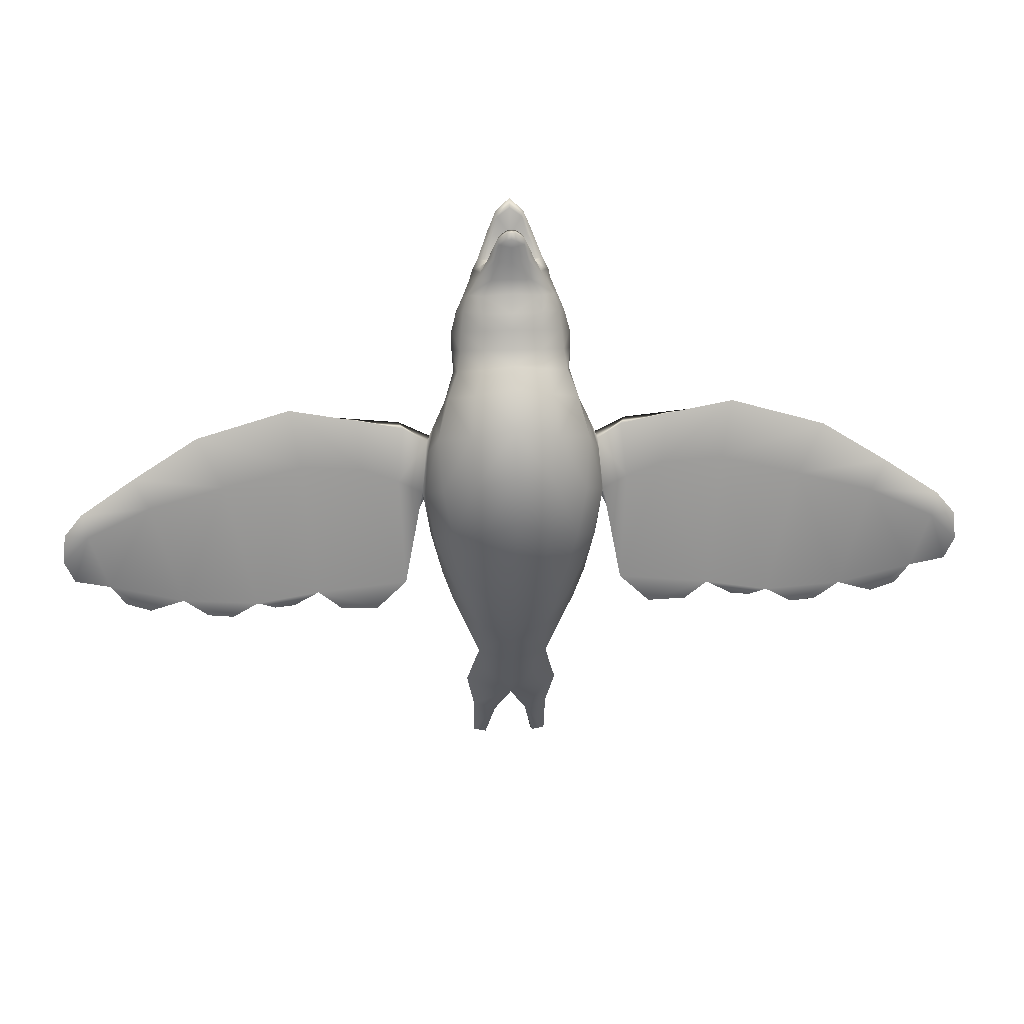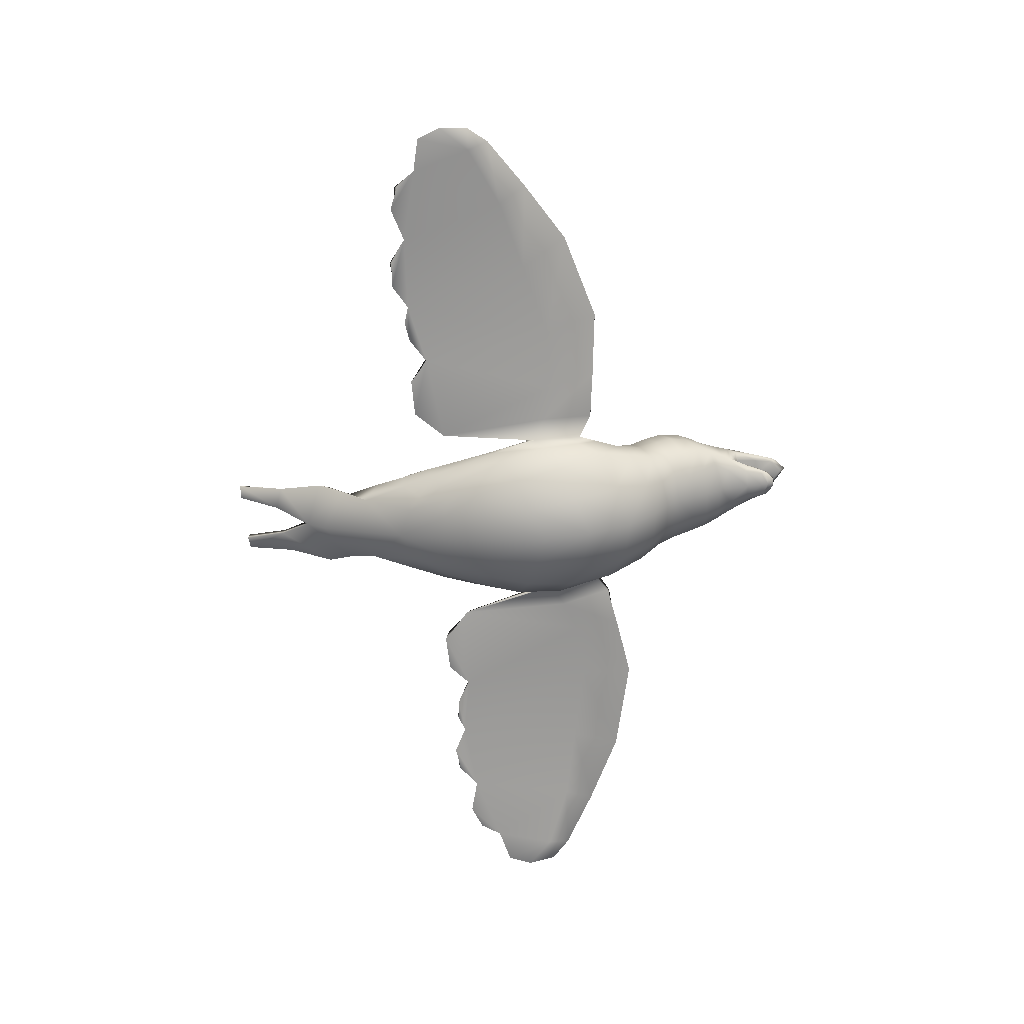
<metadata>
{"format":"obj","ext":"obj","renderer":"f3d","projection":"perspective","resolution":1024,"background":"white","views":[{"elev":29.9,"azim":-3.1,"up":"+Z"},{"elev":-67.9,"azim":-83.7,"up":"+Y"}]}
</metadata>
<code>
v 0 0.7465 1.685
v 0 0.7129 1.648
v -0.06235 0.7164 1.599
v -0.07 0.7381 1.622
v 0 0.7776 1.659
v -0.05758 0.7763 1.598
v -0.08762 0.6936 1.507
v -0.1145 0.7164 1.518
v -0.1183 0.6453 1.397
v -0.1674 0.6613 1.39
v -0.104 0.7558 1.501
v -0.1618 0.7202 1.374
v 0 0.8107 1.538
v 0 0.8176 1.401
v 0 0.6918 1.504
v 0 0.656 1.381
v 0 0.8227 1.28
v -0.1162 0.7858 1.269
v -0.1188 0.8873 1.155
v 0 0.9182 1.148
v -0.1292 0.9325 1.023
v 0 0.9613 1.009
v -0.133 0.9281 0.8846
v 0 0.9526 0.8724
v -0.127 0.8053 0.6848
v 0 0.7972 0.6589
v -0.1065 0.6194 1.383
v 0 0.6204 1.369
v -0.08649 0.6054 1.413
v 0 0.6045 1.411
v -0.04757 0.5896 1.48
v 0 0.5905 1.484
v -0.1557 0.6309 1.364
v -0.1952 0.6515 1.337
v -0.2085 0.6787 1.272
v -0.2107 0.8197 1.139
v -0.2366 0.8547 1.036
v -0.2435 0.8548 0.9088
v -0.2164 0.7749 0.7247
v 0 0.8817 0.7527
v -0.1218 0.8716 0.7644
v -0.2305 0.8125 0.7988
v -0.1201 0.6028 1.382
v -0.1009 0.5751 1.468
v 0 0.5521 1.594
v -0.0219 0.5486 1.591
v -0.05926 0.5482 1.565
v -0.1547 0.5929 1.348
v -0.1749 0.5756 1.311
v -0.1057 0.5632 1.454
v -0.08621 0.5362 1.43
v -0.07165 0.5389 1.543
v -0.06518 0.526 1.523
v -0.2918 0.7183 0.8464
v -0.2785 0.6826 0.7583
v -0.2665 0.4757 0.9637
v -0.2825 0.4273 0.8681
v -0.1465 0.3962 1.001
v -0.1585 0.343 0.9162
v 0 0.3855 1.007
v 0 0.3388 0.9354
v -0.3023 0.5512 0.8114
v -0.3082 0.5965 0.9106
v -0.2988 0.7498 0.94
v -0.3079 0.6323 0.9996
v -0.259 0.5167 1.055
v -0.1438 0.4357 1.09
v 0 0.415 1.103
v -0.2798 0.7585 1.053
v -0.2808 0.6583 1.098
v -0.247 0.5545 1.147
v -0.1484 0.4737 1.171
v 0 0.4463 1.181
v -0.2219 0.5788 1.229
v -0.244 0.6509 1.193
v -0.2428 0.7682 1.129
v -0.1547 0.5257 1.245
v 0 0.4978 1.266
v -0.02238 0.5327 1.585
v 0 0.5291 1.586
v -0.02143 0.5175 1.552
v 0 0.5165 1.555
v 0 0.5097 1.513
v 0 0.5065 1.432
v 0 0.5009 1.345
v -0.1015 0.5332 1.328
v -0.1403 0.7612 0.5361
v 0 0.7748 0.5146
v -0.243 0.7087 0.5726
v -0.31 0.602 0.6346
v -0.3342 0.3561 0.7508
v -0.3501 0.4865 0.6742
v -0.1982 0.2378 0.8233
v 0 0.2258 0.8573
v -0.1616 0.7536 0.3728
v -0 0.7727 0.3498
v -0.3189 0.6809 0.4083
v -0.3797 0.5689 0.4931
v -0.3913 0.2819 0.5546
v -0.4051 0.4627 0.5555
v -0.2225 0.1216 0.6398
v 0 0.09188 0.6978
v -0.4249 0.5242 0.4479
v -0.594 0.5226 0.537
v -0.5474 0.5138 0.2302
v -0.4605 0.5129 0.2541
v -0.5699 0.4637 0.529
v -0.4494 0.4459 0.4548
v -0.4774 0.3878 0.1869
v -0.6013 0.3896 0.2557
v -0.4049 0.5864 0.3862
v -0.433 0.5444 0.2495
v -0.462 0.2796 0.2405
v -0.4441 0.3446 0.4451
v -0.7616 0.5229 0.27
v -0.8265 0.5359 0.5553
v -1.178 0.5591 0.5805
v -1.087 0.5168 0.2408
v -1.655 0.5287 0.4551
v -1.534 0.5025 0.1332
v -1.973 0.4626 0.2549
v -1.873 0.4707 0.01561
v -2.272 0.4002 0.07813
v -2.176 0.4318 -0.07389
v -2.355 0.3777 -0.008254
v -2.364 0.3732 -0.1614
v -2.3 0.3749 -0.2787
v -2.14 0.3957 -0.2991
v -2.068 0.3789 -0.4344
v -1.927 0.3938 -0.4556
v -1.754 0.4101 -0.3931
v -1.524 0.3976 -0.5132
v -1.391 0.4092 -0.4235
v -1.637 0.3829 -0.5206
v -1.195 0.3912 -0.4595
v -1.052 0.4043 -0.3832
v -1.281 0.379 -0.4799
v -0.7146 0.396 -0.47
v -0.581 0.3905 -0.3142
v -0.9176 0.3851 -0.49
v -0.501 0.4362 0.06199
v -0.8172 0.4924 0.5675
v -1.163 0.5328 0.614
v -1.649 0.4896 0.4847
v -1.986 0.4174 0.2917
v -2.268 0.3668 0.1127
v -2.359 0.3341 0.01019
v -2.378 0.3199 -0.1422
v -2.331 0.3297 -0.2688
v -2.151 0.3419 -0.315
v -2.073 0.3326 -0.4199
v -1.95 0.3406 -0.4705
v -1.77 0.3479 -0.4187
v -1.643 0.3355 -0.5074
v -1.51 0.3347 -0.5208
v -1.377 0.3483 -0.4486
v -1.284 0.348 -0.4785
v -1.181 0.344 -0.4645
v -1.048 0.3346 -0.3817
v -0.932 0.3429 -0.4869
v -0.7337 0.334 -0.4887
v -0.5772 0.3524 -0.3412
v -0.5011 0.3962 0.0754
v -0.4569 0.4477 0.1438
v -0.4096 0.5327 0.0837
v -0.165 0.7452 0.2152
v -0 0.7641 0.187
v -0.3279 0.6783 0.2339
v -0.3065 0.6602 0.06087
v -0.1563 0.7326 0.05804
v -0 0.752 0.02327
v 0 0.01457 0.4576
v -0.2076 0.04877 0.3894
v -0.3713 0.1636 0.3152
v -0.4374 0.352 -0.05008
v -0.4119 0.4418 -0.08535
v -0.3624 0.5409 -0.1161
v -0.4194 0.2286 -0.003257
v -0.3237 0.1226 0.06158
v -0.174 0.03968 0.1213
v -0 0 0.1909
v -0.276 0.654 -0.1261
v -0.1428 0.7214 -0.1111
v -0 0.7369 -0.1581
v -0.7885 0.4195 0.3159
v -1.111 0.4387 0.3274
v -1.52 0.414 0.2311
v -1.91 0.3728 0.1401
v -2.238 0.3264 0.000805
v -0.1266 0.71 -0.3125
v -0 0.7187 -0.366
v -0.2512 0.652 -0.3383
v -0.3308 0.5398 -0.3374
v -0.3739 0.4304 -0.3177
v -0.3799 0.3344 -0.2763
v -0.3451 0.2385 -0.2201
v -0.2634 0.1534 -0.1716
v -0.1437 0.09155 -0.1423
v -0 0.06601 -0.1222
v -0.1086 0.6914 -0.5334
v -0 0.695 -0.5924
v -0.2315 0.6417 -0.5119
v -0.3019 0.5551 -0.4823
v -0.3361 0.463 -0.4708
v -0.3305 0.3603 -0.4445
v -0.2881 0.2711 -0.3914
v -0.2263 0.2094 -0.3629
v -0.1345 0.1723 -0.3823
v -0 0.1562 -0.4033
v -0.1119 0.6578 -0.7841
v -0 0.6605 -0.839
v -0.225 0.6192 -0.6773
v -0.2776 0.559 -0.5976
v -0.2898 0.4953 -0.6244
v -0.2689 0.3933 -0.6195
v -0.2342 0.2985 -0.5276
v -0.2076 0.2615 -0.4956
v -0.1584 0.2817 -0.5929
v -0 0.281 -0.6712
v -0.192 0.8894 -1.66
v -0.1269 0.8671 -1.685
v -0 0.7072 -1.239
v -0.2129 0.6677 -1.11
v -0.1607 0.6491 -0.9836
v -0 0.6674 -1.054
v -0.137 0.8338 -1.685
v -0.2063 0.8532 -1.683
v -0 0.6215 -1.263
v -0.2478 0.6147 -1.158
v -0.2145 0.557 -1.021
v -0.2355 0.5577 -0.7964
v -0.1844 0.4464 -0.8603
v -0 0.5312 -1.149
v -0 0.4035 -0.9093
v 0.06235 0.7164 1.599
v 0.07 0.7381 1.622
v 0.05758 0.7763 1.598
v 0.08762 0.6936 1.507
v 0.1145 0.7164 1.518
v 0.1183 0.6453 1.397
v 0.1674 0.6613 1.39
v 0.104 0.7558 1.501
v 0.1618 0.7202 1.374
v 0.1162 0.7858 1.269
v 0.1188 0.8873 1.155
v 0.1292 0.9325 1.023
v 0.133 0.9281 0.8846
v 0.127 0.8053 0.6848
v 0.1065 0.6194 1.383
v 0.08649 0.6054 1.413
v 0.04757 0.5896 1.48
v 0.1557 0.6309 1.364
v 0.1952 0.6515 1.337
v 0.2085 0.6787 1.272
v 0.2107 0.8197 1.139
v 0.2366 0.8547 1.036
v 0.2435 0.8548 0.9088
v 0.2164 0.7749 0.7247
v 0.1218 0.8716 0.7644
v 0.2305 0.8125 0.7988
v 0.1201 0.6028 1.382
v 0.1009 0.5751 1.468
v 0.0219 0.5486 1.591
v 0.05926 0.5482 1.565
v 0.1547 0.5929 1.348
v 0.1749 0.5756 1.311
v 0.1057 0.5632 1.454
v 0.08621 0.5362 1.43
v 0.07165 0.5389 1.543
v 0.06518 0.526 1.523
v 0.2918 0.7183 0.8464
v 0.2785 0.6826 0.7583
v 0.2665 0.4757 0.9637
v 0.2825 0.4273 0.8681
v 0.1465 0.3962 1.001
v 0.1585 0.343 0.9162
v 0.3023 0.5512 0.8114
v 0.3082 0.5965 0.9106
v 0.2988 0.7498 0.94
v 0.3079 0.6323 0.9996
v 0.259 0.5167 1.055
v 0.1438 0.4357 1.09
v 0.2798 0.7585 1.053
v 0.2808 0.6583 1.098
v 0.247 0.5545 1.147
v 0.1484 0.4737 1.171
v 0.2219 0.5788 1.229
v 0.244 0.6509 1.193
v 0.2428 0.7682 1.129
v 0.1547 0.5257 1.245
v 0.02238 0.5327 1.585
v 0.02143 0.5175 1.552
v 0.1015 0.5332 1.328
v 0.1403 0.7612 0.5361
v 0.243 0.7087 0.5726
v 0.31 0.602 0.6346
v 0.3342 0.3561 0.7508
v 0.3501 0.4865 0.6742
v 0.1982 0.2378 0.8233
v 0.1616 0.7536 0.3728
v 0.3189 0.6809 0.4083
v 0.3797 0.5689 0.4931
v 0.3913 0.2819 0.5546
v 0.4051 0.4627 0.5555
v 0.2225 0.1216 0.6398
v 0.4249 0.5242 0.4479
v 0.594 0.5226 0.537
v 0.5474 0.5138 0.2302
v 0.4605 0.5129 0.2541
v 0.5699 0.4637 0.529
v 0.4494 0.4459 0.4548
v 0.4774 0.3878 0.1869
v 0.6013 0.3896 0.2557
v 0.4049 0.5864 0.3862
v 0.433 0.5444 0.2495
v 0.462 0.2796 0.2405
v 0.4441 0.3446 0.4451
v 0.7616 0.5229 0.27
v 0.8265 0.5359 0.5553
v 1.178 0.5591 0.5805
v 1.087 0.5168 0.2408
v 1.655 0.5287 0.4551
v 1.534 0.5025 0.1332
v 1.973 0.4626 0.2549
v 1.873 0.4707 0.01561
v 2.272 0.4002 0.07813
v 2.176 0.4318 -0.07389
v 2.355 0.3777 -0.008254
v 2.364 0.3732 -0.1614
v 2.3 0.3749 -0.2787
v 2.14 0.3957 -0.2991
v 2.068 0.3789 -0.4344
v 1.927 0.3938 -0.4556
v 1.754 0.4101 -0.3931
v 1.524 0.3976 -0.5132
v 1.391 0.4092 -0.4235
v 1.637 0.3829 -0.5206
v 1.195 0.3912 -0.4595
v 1.052 0.4043 -0.3832
v 1.281 0.379 -0.4799
v 0.7146 0.396 -0.47
v 0.581 0.3905 -0.3142
v 0.9176 0.3851 -0.49
v 0.501 0.4362 0.06199
v 0.8172 0.4924 0.5675
v 1.163 0.5328 0.614
v 1.649 0.4896 0.4847
v 1.986 0.4174 0.2917
v 2.268 0.3668 0.1127
v 2.359 0.3341 0.01019
v 2.378 0.3199 -0.1422
v 2.331 0.3297 -0.2688
v 2.151 0.3419 -0.315
v 2.073 0.3326 -0.4199
v 1.95 0.3406 -0.4705
v 1.77 0.3479 -0.4187
v 1.643 0.3355 -0.5074
v 1.51 0.3347 -0.5208
v 1.377 0.3483 -0.4486
v 1.284 0.348 -0.4785
v 1.181 0.344 -0.4645
v 1.048 0.3346 -0.3817
v 0.932 0.3429 -0.4869
v 0.7337 0.334 -0.4887
v 0.5772 0.3524 -0.3412
v 0.5011 0.3962 0.0754
v 0.4569 0.4477 0.1438
v 0.4096 0.5327 0.0837
v 0.165 0.7452 0.2152
v 0.3279 0.6783 0.2339
v 0.3065 0.6602 0.06087
v 0.1563 0.7326 0.05804
v 0.2076 0.04877 0.3894
v 0.3713 0.1636 0.3152
v 0.4374 0.352 -0.05008
v 0.4119 0.4418 -0.08535
v 0.3624 0.5409 -0.1161
v 0.4194 0.2286 -0.003257
v 0.3237 0.1226 0.06158
v 0.174 0.03968 0.1213
v 0.276 0.654 -0.1261
v 0.1428 0.7214 -0.1111
v 0.7885 0.4195 0.3159
v 1.111 0.4387 0.3274
v 1.52 0.414 0.2311
v 1.91 0.3728 0.1401
v 2.238 0.3264 0.000805
v 0.1266 0.71 -0.3125
v 0.2512 0.652 -0.3383
v 0.3308 0.5398 -0.3374
v 0.3739 0.4304 -0.3177
v 0.3799 0.3344 -0.2763
v 0.3451 0.2385 -0.2201
v 0.2634 0.1534 -0.1716
v 0.1437 0.09155 -0.1423
v 0.1086 0.6914 -0.5334
v 0.2315 0.6417 -0.5119
v 0.3019 0.5551 -0.4823
v 0.3361 0.463 -0.4708
v 0.3305 0.3603 -0.4445
v 0.2881 0.2711 -0.3914
v 0.2263 0.2094 -0.3629
v 0.1345 0.1723 -0.3823
v 0.1119 0.6578 -0.7841
v 0.225 0.6192 -0.6773
v 0.2776 0.559 -0.5976
v 0.2898 0.4953 -0.6244
v 0.2689 0.3933 -0.6195
v 0.2342 0.2985 -0.5276
v 0.2076 0.2615 -0.4956
v 0.1584 0.2817 -0.5929
v 0.192 0.8894 -1.66
v 0.1269 0.8671 -1.685
v 0.2129 0.6677 -1.11
v 0.1607 0.6491 -0.9836
v 0.137 0.8338 -1.685
v 0.2063 0.8532 -1.683
v 0.2478 0.6147 -1.158
v 0.2145 0.557 -1.021
v 0.2355 0.5577 -0.7964
v 0.1844 0.4464 -0.8603
v 0.08195 0.7718 -1.433
v 0.1866 0.7637 -1.375
v 0.205 0.731 -1.401
v 0.08526 0.7273 -1.443
v -0.1882 0.7698 -1.387
v -0.2069 0.7361 -1.414
v -0.08583 0.7317 -1.456
v -0.08219 0.777 -1.446
f 1 4 3 2
f 6 4 1 5
f 8 7 3 4
f 7 8 10 9
f 11 8 4 6
f 8 11 12 10
f 13 11 6 5
f 12 11 13 14
f 15 2 3 7
f 16 15 7 9
f 18 12 14 17
f 18 17 20 19
f 19 20 22 21
f 24 23 21 22
f 26 25 41 40
f 28 16 9 27
f 30 28 27 29
f 32 30 29 31
f 34 33 10 12
f 35 34 12 18
f 35 18 19 36
f 19 21 37 36
f 38 37 21 23
f 41 25 39 42
f 41 23 24 40
f 38 23 41 42
f 10 33 27 9
f 33 43 29 27
f 29 43 44 31
f 31 46 45 32
f 47 46 31 44
f 48 43 33 34
f 49 48 34 35
f 50 44 43 48
f 50 48 49 51
f 52 47 44 50
f 53 52 50 51
f 55 54 42 39
f 57 56 63 62
f 59 58 56 57
f 58 59 61 60
f 63 54 55 62
f 38 42 54 64
f 64 54 63 65
f 65 63 56 66
f 66 56 58 67
f 67 58 60 68
f 69 37 38 64
f 64 65 70 69
f 70 65 66 71
f 71 66 67 72
f 72 67 68 73
f 49 35 75 74
f 70 71 74 75
f 76 69 70 75
f 76 36 37 69
f 75 35 36 76
f 74 71 72 77
f 77 72 73 78
f 80 45 46 79
f 47 52 79 46
f 81 79 52 53
f 80 79 81 82
f 82 81 53 83
f 83 53 51 84
f 86 85 84 51
f 86 77 78 85
f 74 77 86 49
f 51 49 86
f 26 88 87 25
f 25 87 89 39
f 39 89 90 55
f 62 92 91 57
f 57 91 93 59
f 59 93 94 61
f 55 90 92 62
f 88 96 95 87
f 87 95 97 89
f 89 97 98 90
f 92 100 99 91
f 91 99 101 93
f 93 101 102 94
f 90 98 100 92
f 106 105 104 103
f 108 103 104 107
f 108 107 110 109
f 98 103 108 100
f 112 106 103 111
f 114 108 109 113
f 114 99 100 108
f 103 98 97 111
f 116 104 105 115
f 118 117 116 115
f 120 119 117 118
f 122 121 119 120
f 124 123 121 122
f 123 124 126 125
f 126 124 128 127
f 131 130 129 128
f 134 131 133 132
f 137 133 136 135
f 140 136 139 138
f 128 124 122 131
f 122 120 133 131
f 120 118 136 133
f 118 115 139 136
f 141 139 115 105
f 107 104 116 142
f 142 116 117 143
f 119 144 143 117
f 121 145 144 119
f 145 121 123 146
f 146 123 125 147
f 147 125 126 148
f 148 126 127 149
f 149 127 128 150
f 150 128 129 151
f 151 129 130 152
f 152 130 131 153
f 153 131 134 154
f 154 134 132 155
f 155 132 133 156
f 156 133 137 157
f 157 137 135 158
f 158 135 136 159
f 159 136 140 160
f 160 140 138 161
f 161 138 139 162
f 162 139 141 163
f 106 112 165 164
f 105 106 164 141
f 163 141 164 109
f 96 167 166 95
f 97 95 166 168
f 168 112 111 97
f 112 168 169 165
f 166 170 169 168
f 167 171 170 166
f 102 101 173 172
f 174 173 101 99
f 99 114 113 174
f 109 164 176 175
f 176 164 165 177
f 113 109 175 178
f 179 174 113 178
f 173 174 179 180
f 172 173 180 181
f 182 177 165 169
f 170 183 182 169
f 170 171 184 183
f 162 163 109 110
f 110 107 142 185
f 185 142 143 186
f 186 143 144 187
f 187 144 145 188
f 188 145 146 189
f 147 148 189 146
f 152 153 150 151
f 155 156 153 154
f 158 159 156 157
f 161 162 159 160
f 149 150 189 148
f 188 189 150 153
f 153 156 187 188
f 186 187 156 159
f 159 162 185 186
f 110 185 162
f 191 190 183 184
f 182 183 190 192
f 177 182 192 193
f 193 194 176 177
f 175 176 194 195
f 195 196 178 175
f 179 178 196 197
f 197 198 180 179
f 181 180 198 199
f 191 201 200 190
f 190 200 202 192
f 192 202 203 193
f 193 203 204 194
f 194 204 205 195
f 195 205 206 196
f 196 206 207 197
f 197 207 208 198
f 198 208 209 199
f 201 211 210 200
f 200 210 212 202
f 202 212 213 203
f 203 213 214 204
f 204 214 215 205
f 205 215 216 206
f 206 216 217 207
f 207 217 218 208
f 208 218 219 209
f 223 222 429 426
f 225 222 223 224
f 210 211 225 224
f 227 220 221 226
f 428 429 222 228
f 229 223 426 427
f 230 224 223 229
f 224 230 232 231
f 224 231 212 210
f 215 214 231 232
f 212 231 214 213
f 427 428 228 229
f 230 229 228 233
f 234 232 230 233
f 232 234 219 218
f 215 232 218 216
f 217 216 218
f 1 2 235 236
f 237 5 1 236
f 239 236 235 238
f 238 240 241 239
f 242 237 236 239
f 239 241 243 242
f 13 5 237 242
f 243 14 13 242
f 15 238 235 2
f 16 240 238 15
f 244 17 14 243
f 244 245 20 17
f 245 246 22 20
f 24 22 246 247
f 26 40 259 248
f 28 249 240 16
f 30 250 249 28
f 32 251 250 30
f 253 243 241 252
f 254 244 243 253
f 254 255 245 244
f 245 255 256 246
f 257 247 246 256
f 259 260 258 248
f 259 40 24 247
f 257 260 259 247
f 241 240 249 252
f 252 249 250 261
f 250 251 262 261
f 251 32 45 263
f 264 262 251 263
f 265 253 252 261
f 266 254 253 265
f 267 265 261 262
f 267 268 266 265
f 269 267 262 264
f 270 268 267 269
f 272 258 260 271
f 274 277 278 273
f 276 274 273 275
f 275 60 61 276
f 278 277 272 271
f 257 279 271 260
f 279 280 278 271
f 280 281 273 278
f 281 282 275 273
f 282 68 60 275
f 283 279 257 256
f 279 283 284 280
f 284 285 281 280
f 285 286 282 281
f 286 73 68 282
f 266 287 288 254
f 284 288 287 285
f 289 288 284 283
f 289 283 256 255
f 288 289 255 254
f 287 290 286 285
f 290 78 73 286
f 80 291 263 45
f 264 263 291 269
f 292 270 269 291
f 80 82 292 291
f 82 83 270 292
f 83 84 268 270
f 293 268 84 85
f 293 85 78 290
f 287 266 293 290
f 268 293 266
f 26 248 294 88
f 248 258 295 294
f 258 272 296 295
f 277 274 297 298
f 274 276 299 297
f 276 61 94 299
f 272 277 298 296
f 88 294 300 96
f 294 295 301 300
f 295 296 302 301
f 298 297 303 304
f 297 299 305 303
f 299 94 102 305
f 296 298 304 302
f 309 306 307 308
f 311 310 307 306
f 311 312 313 310
f 302 304 311 306
f 315 314 306 309
f 317 316 312 311
f 317 311 304 303
f 306 314 301 302
f 319 318 308 307
f 321 318 319 320
f 323 321 320 322
f 325 323 322 324
f 327 325 324 326
f 326 328 329 327
f 329 330 331 327
f 334 331 332 333
f 337 335 336 334
f 340 338 339 336
f 343 341 342 339
f 331 334 325 327
f 325 334 336 323
f 323 336 339 321
f 321 339 342 318
f 344 308 318 342
f 310 345 319 307
f 345 346 320 319
f 322 320 346 347
f 324 322 347 348
f 348 349 326 324
f 349 350 328 326
f 350 351 329 328
f 351 352 330 329
f 352 353 331 330
f 353 354 332 331
f 354 355 333 332
f 355 356 334 333
f 356 357 337 334
f 357 358 335 337
f 358 359 336 335
f 359 360 340 336
f 360 361 338 340
f 361 362 339 338
f 362 363 343 339
f 363 364 341 343
f 364 365 342 341
f 365 366 344 342
f 309 367 368 315
f 308 344 367 309
f 366 312 367 344
f 96 300 369 167
f 301 370 369 300
f 370 301 314 315
f 315 368 371 370
f 369 370 371 372
f 167 369 372 171
f 102 172 373 305
f 374 303 305 373
f 303 374 316 317
f 312 375 376 367
f 376 377 368 367
f 316 378 375 312
f 379 378 316 374
f 373 380 379 374
f 172 181 380 373
f 381 371 368 377
f 372 371 381 382
f 372 382 184 171
f 365 313 312 366
f 313 383 345 310
f 383 384 346 345
f 384 385 347 346
f 385 386 348 347
f 386 387 349 348
f 350 349 387 351
f 355 354 353 356
f 358 357 356 359
f 361 360 359 362
f 364 363 362 365
f 352 351 387 353
f 386 356 353 387
f 356 386 385 359
f 384 362 359 385
f 362 384 383 365
f 313 365 383
f 191 184 382 388
f 381 389 388 382
f 377 390 389 381
f 390 377 376 391
f 375 392 391 376
f 392 375 378 393
f 379 394 393 378
f 394 379 380 395
f 181 199 395 380
f 191 388 396 201
f 388 389 397 396
f 389 390 398 397
f 390 391 399 398
f 391 392 400 399
f 392 393 401 400
f 393 394 402 401
f 394 395 403 402
f 395 199 209 403
f 201 396 404 211
f 396 397 405 404
f 397 398 406 405
f 398 399 407 406
f 399 400 408 407
f 400 401 409 408
f 401 402 410 409
f 402 403 411 410
f 403 209 219 411
f 423 412 413 422
f 225 415 414 222
f 404 415 225 211
f 417 416 413 412
f 416 425 422 413
f 424 417 412 423
f 419 418 414 415
f 415 420 421 419
f 415 404 405 420
f 408 421 420 407
f 405 406 407 420
f 417 424 425 416
f 419 233 228 418
f 234 233 419 421
f 421 411 219 234
f 408 409 411 421
f 410 411 409
f 414 423 422 222
f 418 424 423 414
f 425 424 418 228
f 422 425 228 222
f 427 426 220 227
f 227 226 428 427
f 226 221 429 428
f 426 429 221 220

</code>
